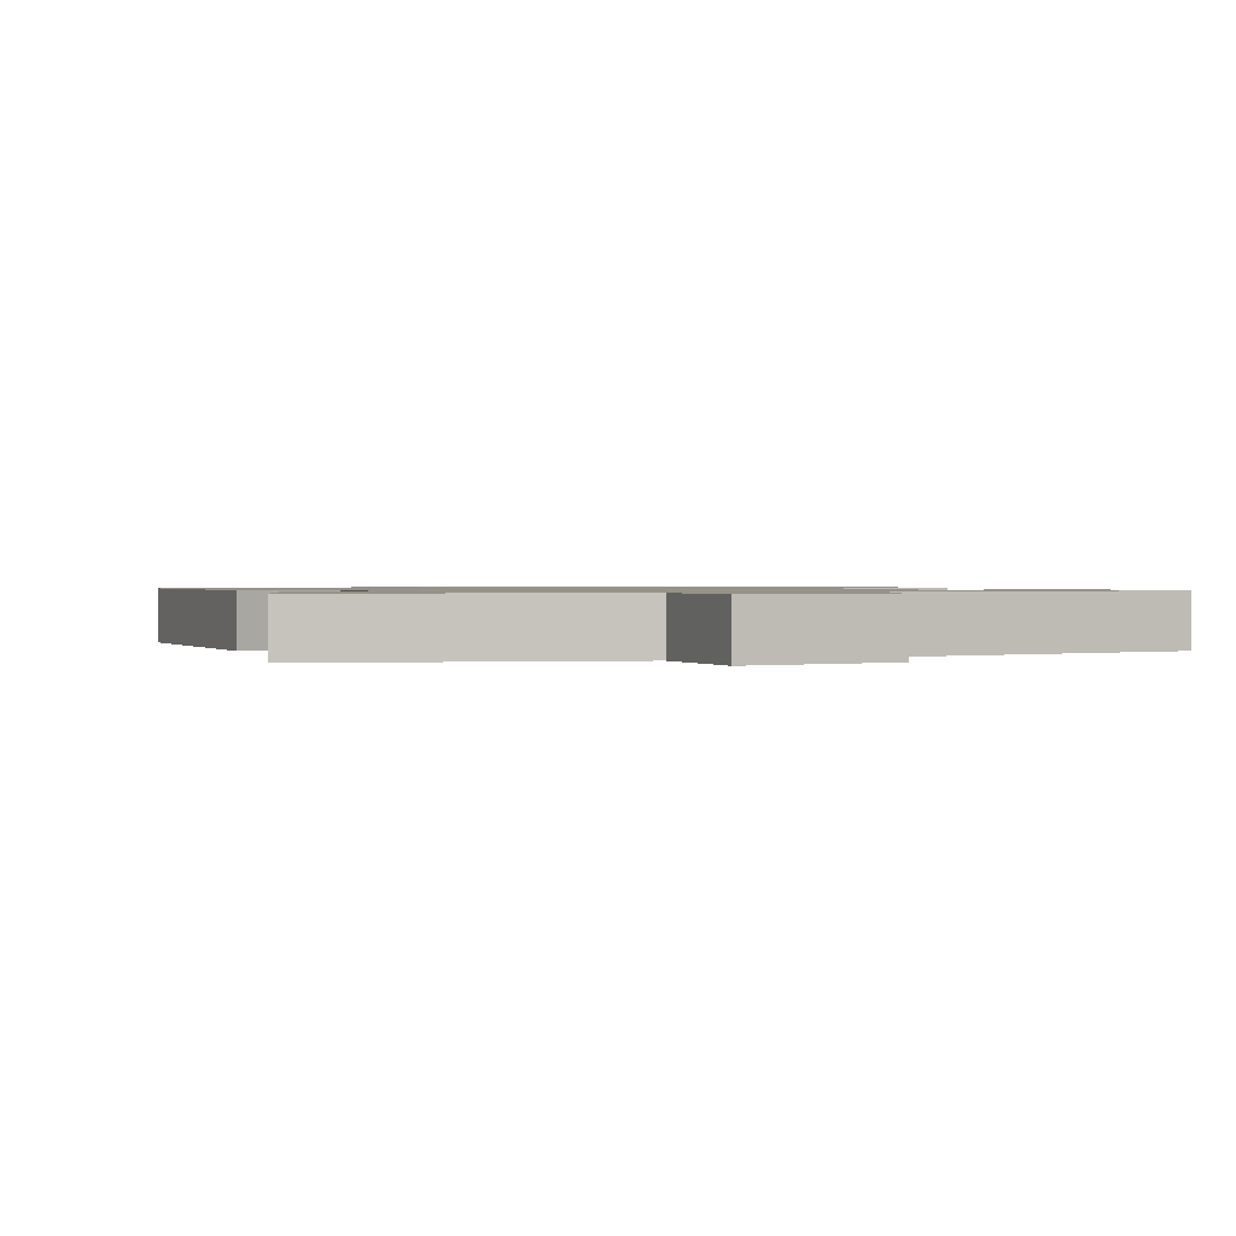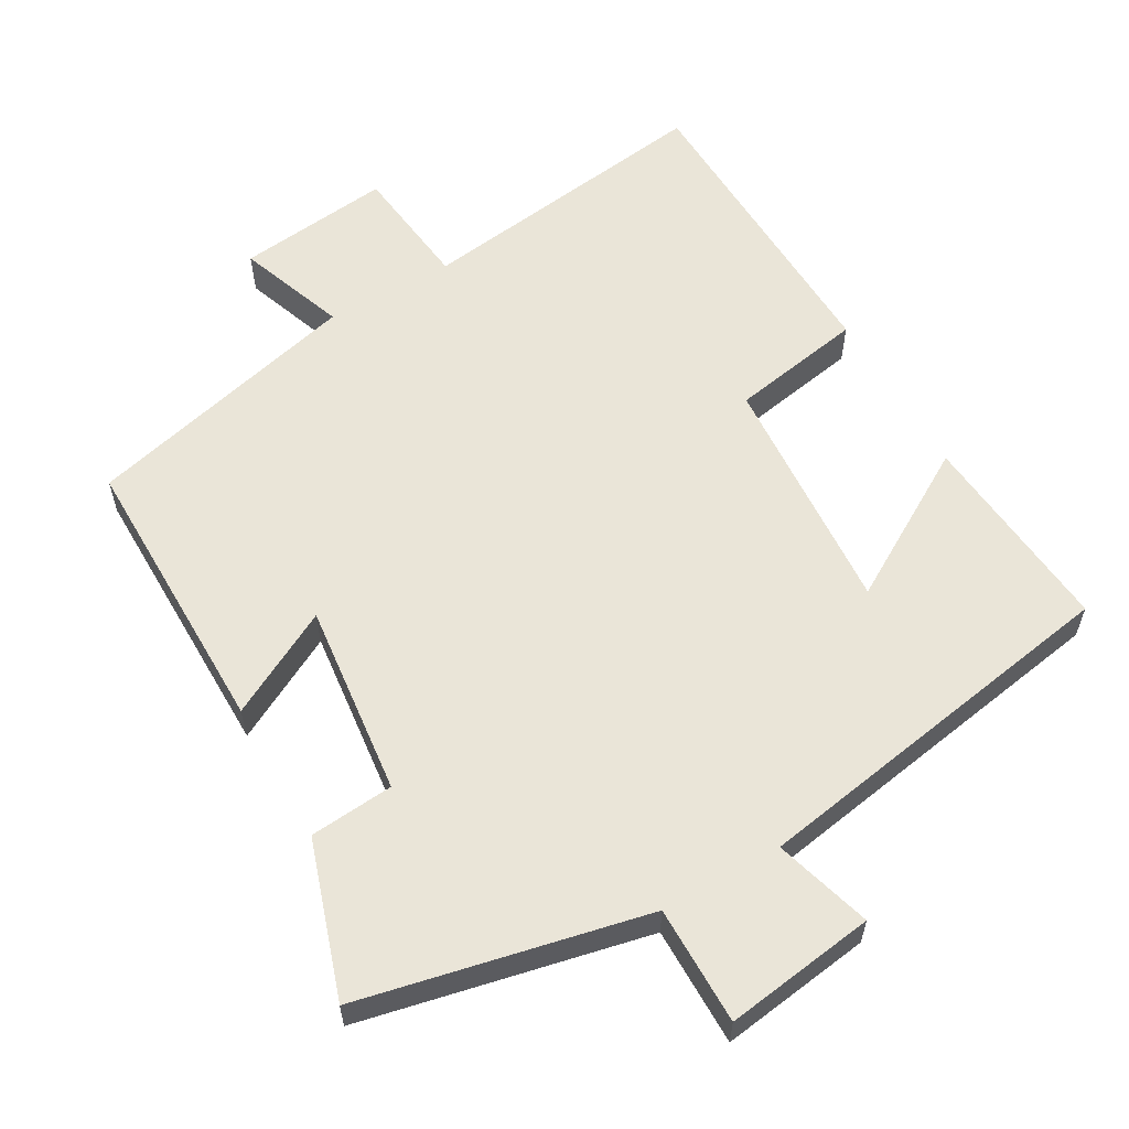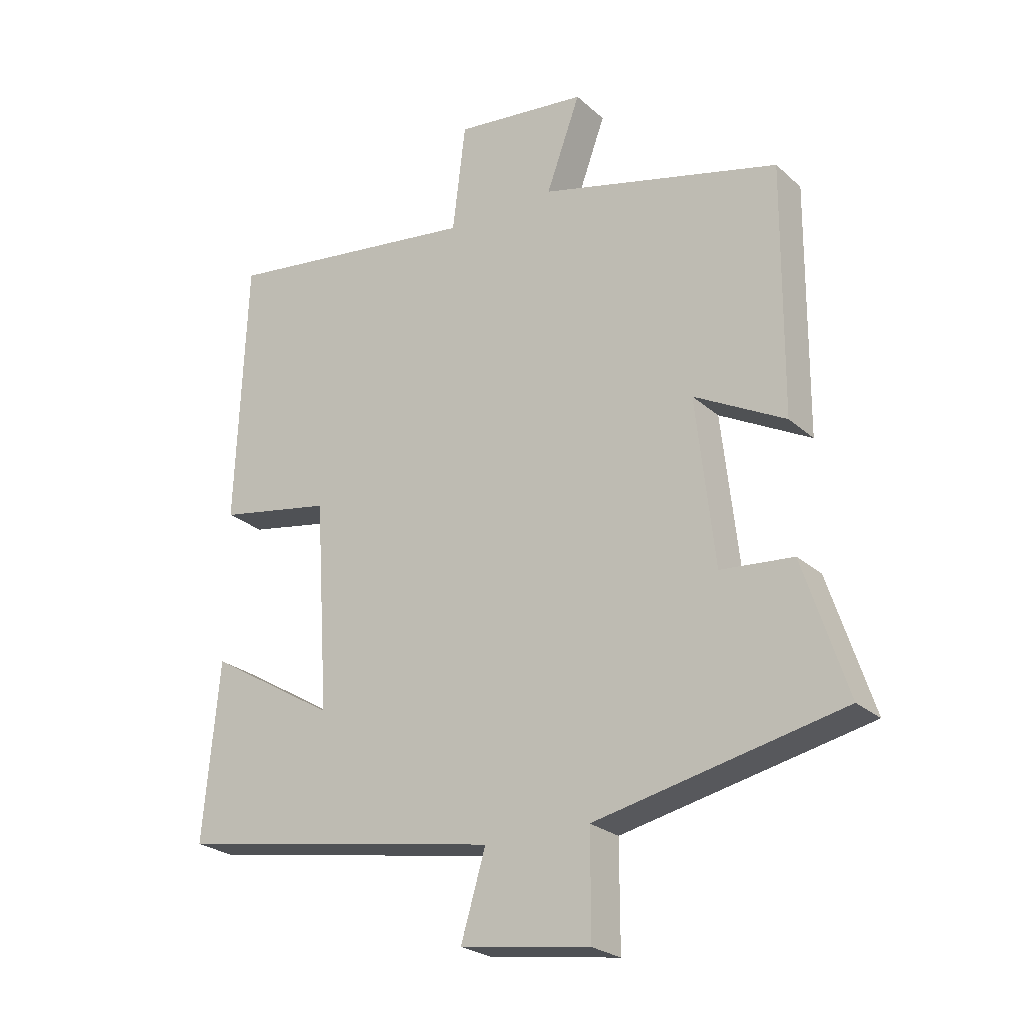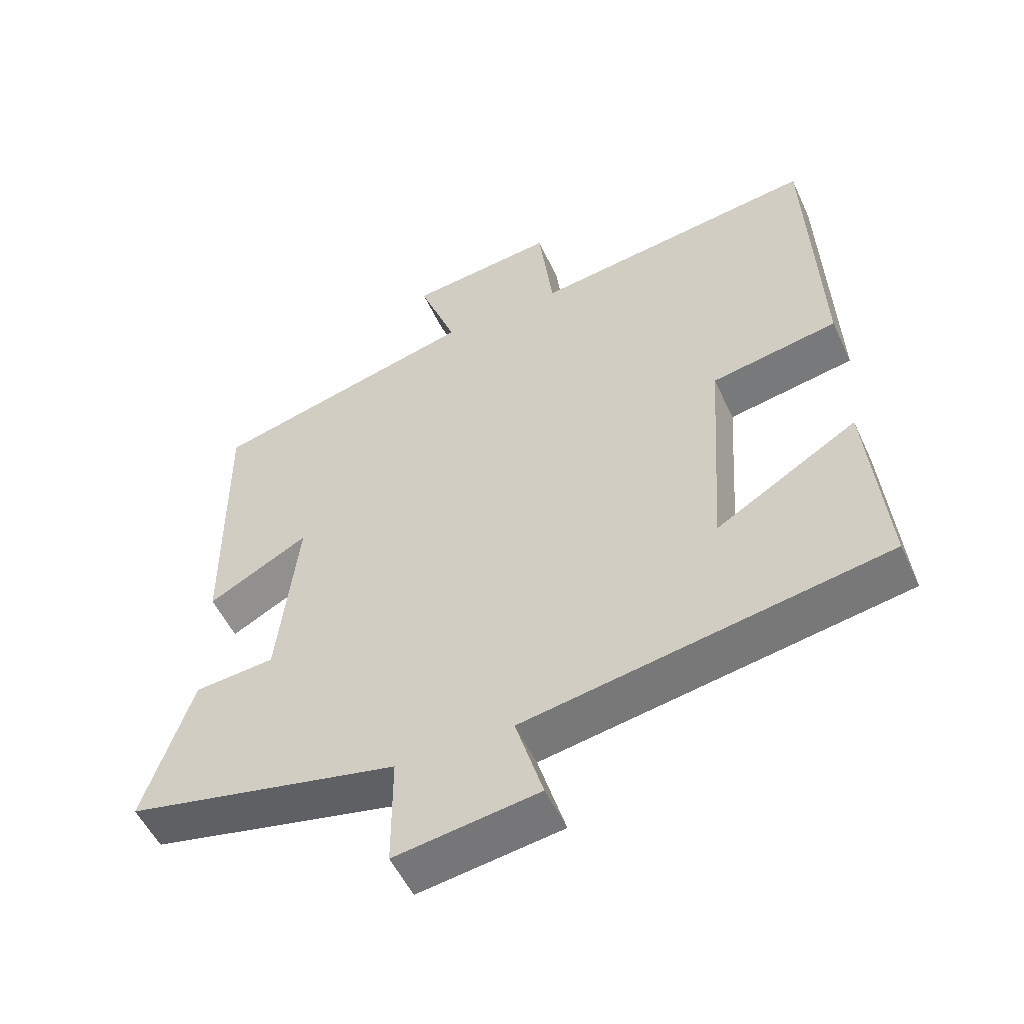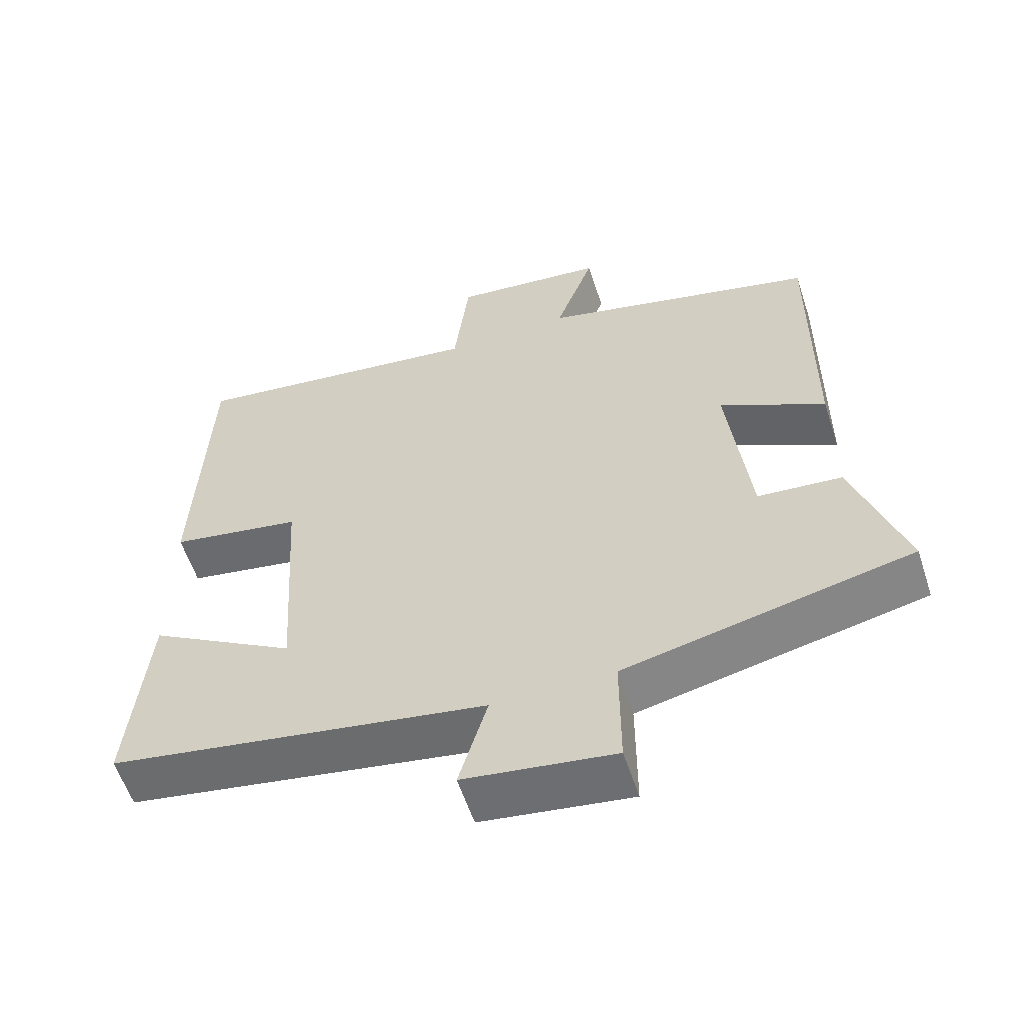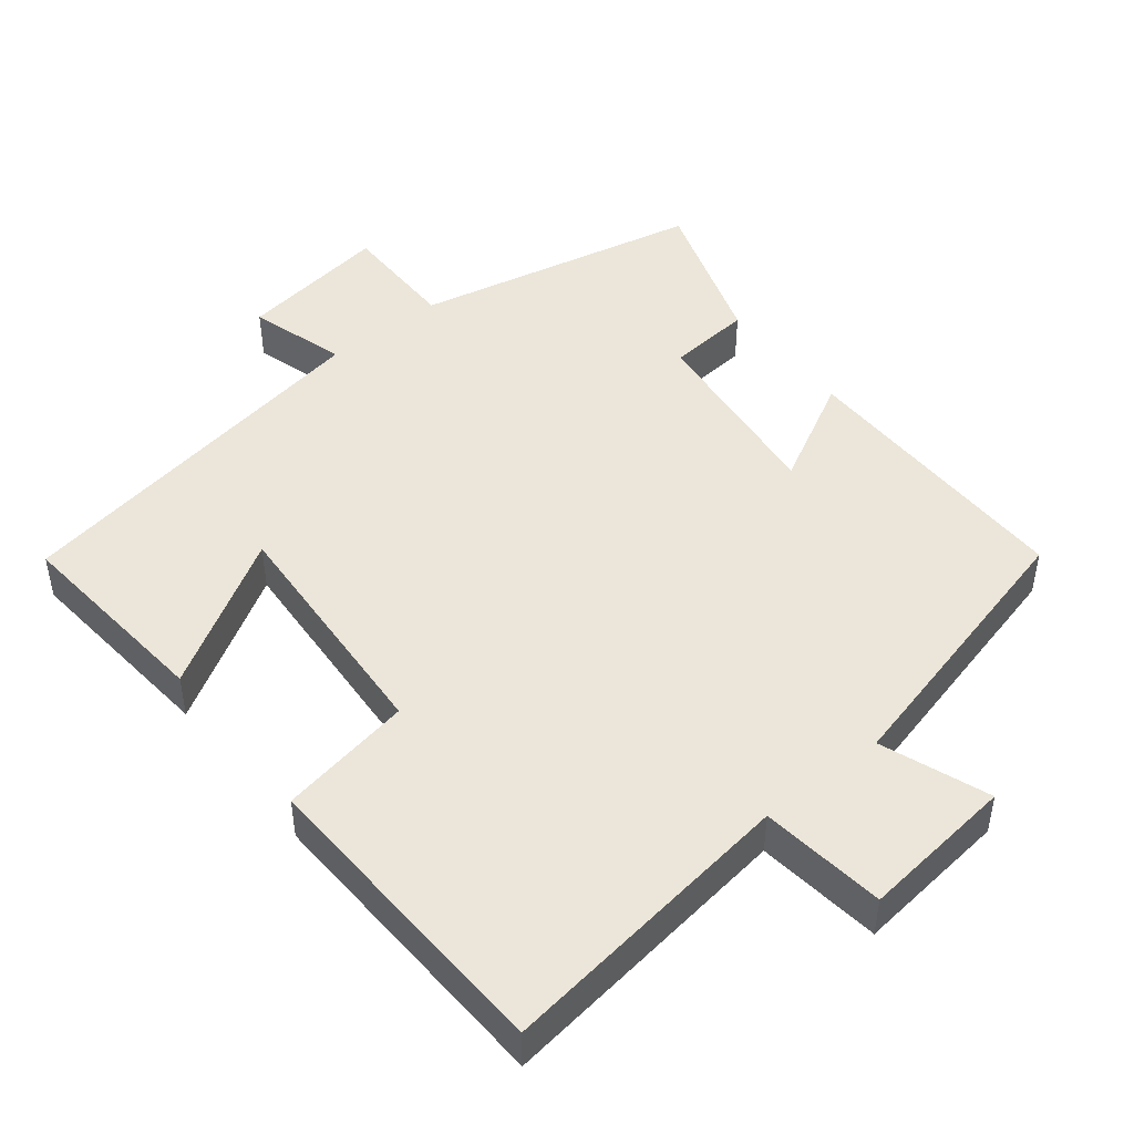
<metadata>
{"format":"obj","ext":"obj","renderer":"f3d","projection":"perspective","resolution":1024,"background":"white","views":[{"elev":1.0,"azim":158.0,"up":"+Y"},{"elev":59.2,"azim":150.3,"up":"+Y"},{"elev":-24.5,"azim":35.3,"up":"+Z"},{"elev":-53.0,"azim":-155.5,"up":"+Z"},{"elev":-58.0,"azim":18.1,"up":"+Z"},{"elev":47.0,"azim":-38.6,"up":"+Y"}]}
</metadata>
<code>
v -0.526 0.07 -0.41
v -0.5 0.07 -0.124
v -0.293 0.07 -0.247
v -0.315 0.07 0.091
v -0.5 0.07 0.124
v -0.483 0.07 0.556
v -0.065 0.07 0.5
v -0.044 0.07 0.674
v 0.17 0.07 0.65
v 0.115 0.07 0.5
v 0.503 0.07 0.402
v 0.5 0.07 0.002
v 0.353 0.07 0.08
v 0.383 0.07 -0.188
v 0.5 0.07 -0.198
v 0.571 0.07 -0.414
v 0.173 0.07 -0.5
v 0.173 0.07 -0.665
v -0.037 0.07 -0.635
v 0.003 0.07 -0.5
v -0.526 0 -0.41
v -0.5 0 -0.124
v -0.293 0 -0.247
v -0.315 0 0.091
v -0.5 0 0.124
v -0.483 0 0.556
v -0.065 0 0.5
v -0.044 0 0.674
v 0.17 0 0.65
v 0.115 0 0.5
v 0.503 0 0.402
v 0.5 0 0.002
v 0.353 0 0.08
v 0.383 0 -0.188
v 0.5 0 -0.198
v 0.571 0 -0.414
v 0.173 0 -0.5
v 0.173 0 -0.665
v -0.037 0 -0.635
v 0.003 0 -0.5
f 17 18 19 20
f 17 20 1
f 16 17 1
f 15 16 1
f 14 15 1
f 13 14 1
f 10 11 12 13
f 7 8 9 10
f 7 10 13
f 6 7 13
f 5 6 13
f 4 5 13
f 3 4 13
f 1 2 3
f 1 3 13
f 40 39 38 37
f 21 40 37
f 21 37 36
f 21 36 35
f 21 35 34
f 21 34 33
f 33 32 31 30
f 30 29 28 27
f 33 30 27
f 33 27 26
f 33 26 25
f 33 25 24
f 33 24 23
f 23 22 21
f 33 23 21
f 1 21 22 2
f 2 22 23 3
f 3 23 24 4
f 4 24 25 5
f 5 25 26 6
f 6 26 27 7
f 7 27 28 8
f 8 28 29 9
f 9 29 30 10
f 10 30 31 11
f 11 31 32 12
f 12 32 33 13
f 13 33 34 14
f 14 34 35 15
f 15 35 36 16
f 16 36 37 17
f 17 37 38 18
f 18 38 39 19
f 19 39 40 20
f 20 40 21 1

</code>
